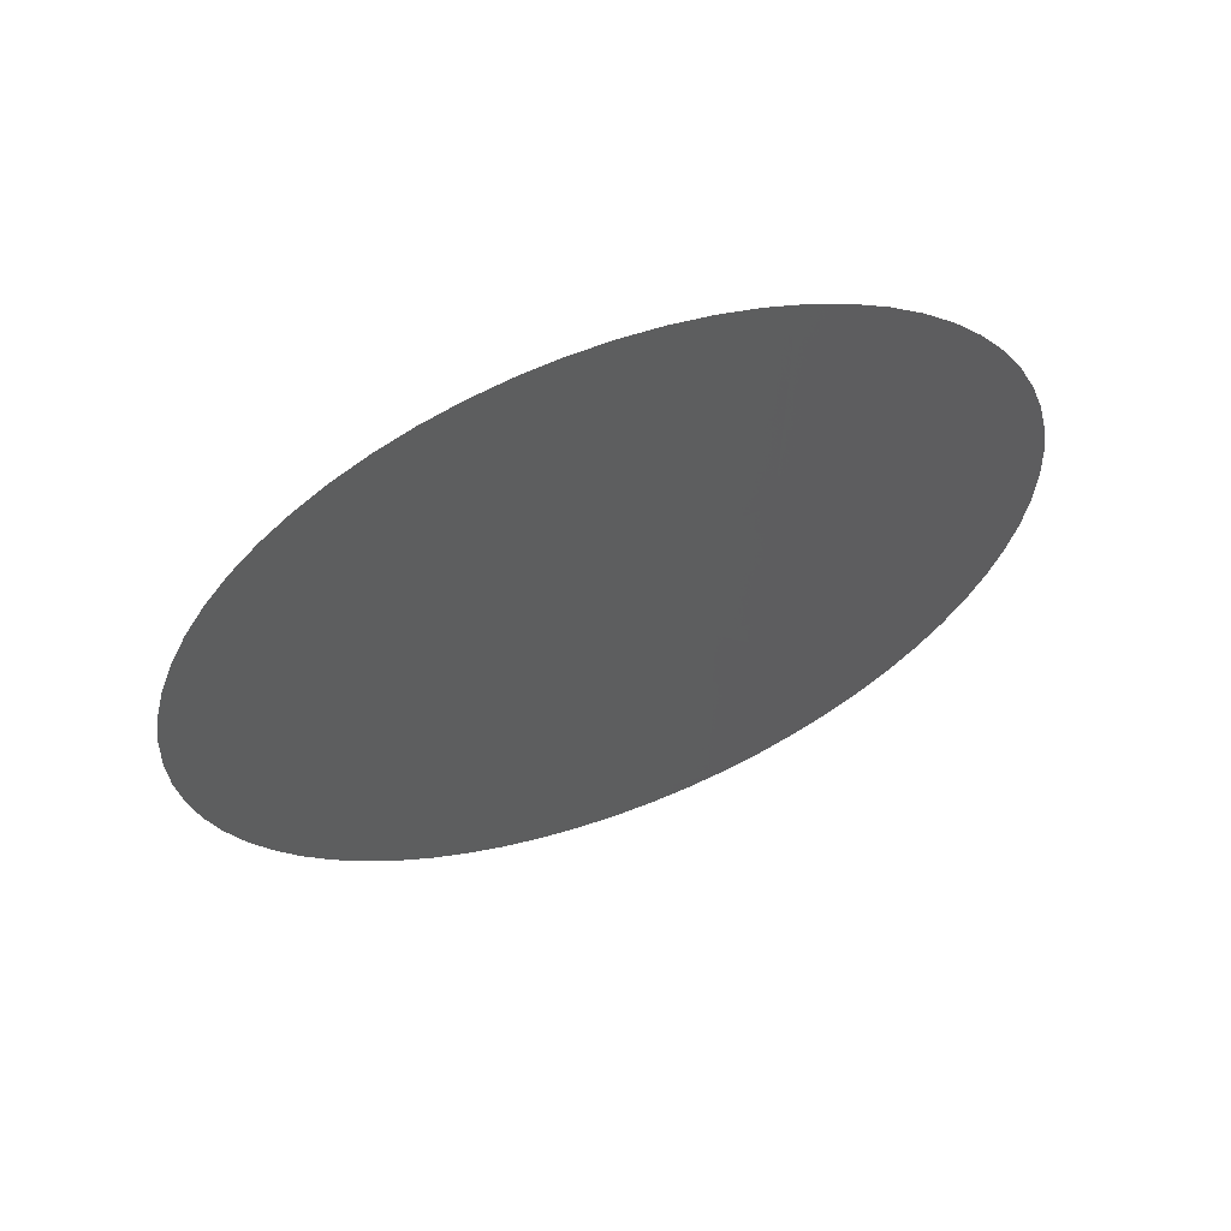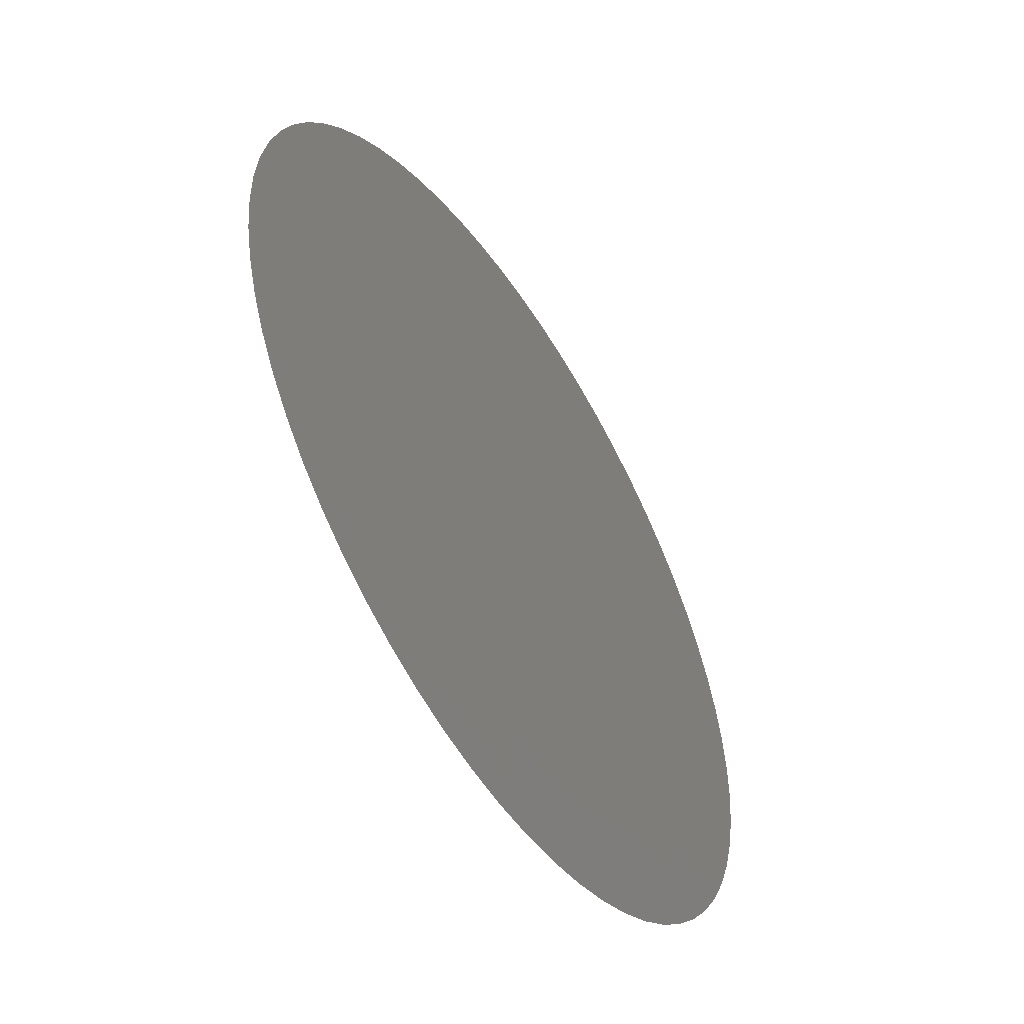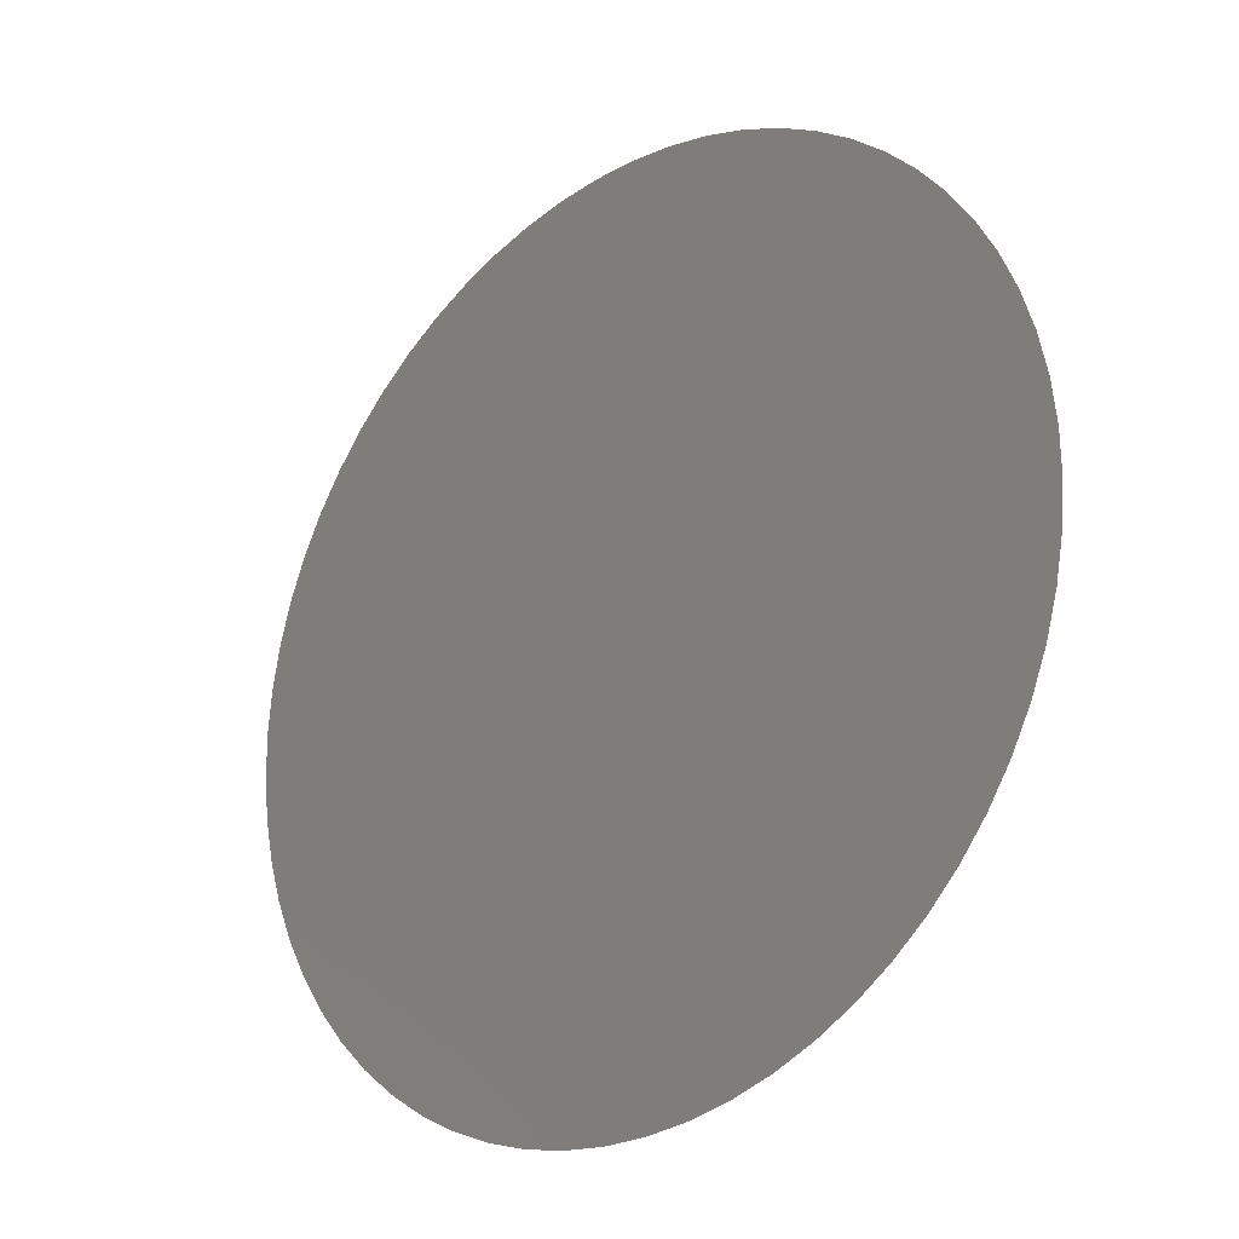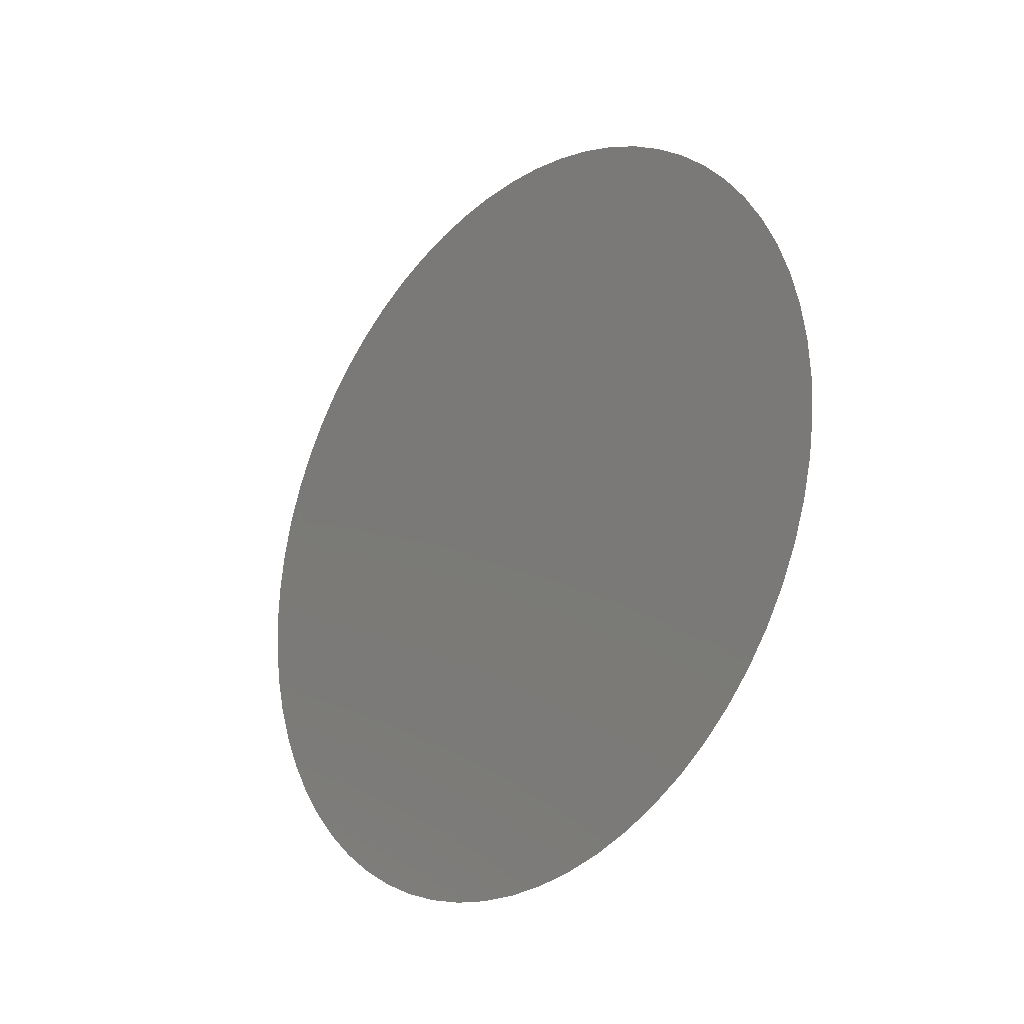
<metadata>
{"format":"stl","ext":"stl","renderer":"f3d","projection":"perspective","resolution":1024,"background":"white","views":[{"elev":60.3,"azim":-80.8,"up":"+Z"},{"elev":58.6,"azim":-13.5,"up":"+Y"},{"elev":-66.3,"azim":-39.0,"up":"+Y"},{"elev":-24.4,"azim":167.6,"up":"+Z"}]}
</metadata>
<code>
# stl→obj: 289 verts, 512 faces
v 2.226e+04 6791 -2027
v 2.236e+04 6618 -2018
v 2.236e+04 6618 -2037
v 2.246e+04 6445 -2027
v 2.216e+04 6962 -1998
v 2.224e+04 6831 -1987
v 2.207e+04 7130 -1949
v 2.212e+04 7032 -1935
v 2.197e+04 7293 -1882
v 2.202e+04 7218 -1864
v 2.188e+04 7450 -1797
v 2.192e+04 7389 -1774
v 2.18e+04 7598 -1694
v 2.183e+04 7548 -1665
v 2.172e+04 7737 -1575
v 2.174e+04 7695 -1540
v 2.166e+04 7830 -1400
v 2.164e+04 7865 -1440
v 2.159e+04 7952 -1244
v 2.158e+04 7982 -1292
v 2.152e+04 8085 -1132
v 2.153e+04 8060 -1074
v 2.146e+04 8174 -960.3
v 2.148e+04 8154 -890.6
v 2.142e+04 8248 -779.6
v 2.143e+04 8232 -692.6
v 2.139e+04 8306 -591.4
v 2.139e+04 8294 -478.7
v 2.136e+04 8348 -397.4
v 2.137e+04 8339 -246.2
v 2.135e+04 8374 -199.7
v 2.135e+04 8365 7.466e-06
v 2.135e+04 8374 199.7
v 2.134e+04 8382 -6.22e-13
v 2.256e+04 6274 -1998
v 2.249e+04 6405 -1987
v 2.236e+04 6618 -1951
v 2.223e+04 6840 -1892
v 2.211e+04 7051 -1810
v 2.2e+04 7245 -1708
v 2.19e+04 7423 -1587
v 2.18e+04 7587 -1448
v 2.172e+04 7736 -1292
v 2.164e+04 7872 -1119
v 2.157e+04 7992 -930
v 2.151e+04 8097 -723.9
v 2.146e+04 8186 -499.6
v 2.142e+04 8256 -256.8
v 2.139e+04 8308 -4.742e-05
v 2.137e+04 8339 246.2
v 2.136e+04 8348 397.4
v 2.266e+04 6106 -1949
v 2.26e+04 6203 -1935
v 2.249e+04 6395 -1892
v 2.236e+04 6618 -1821
v 2.223e+04 6841 -1725
v 2.211e+04 7052 -1606
v 2.2e+04 7249 -1467
v 2.189e+04 7432 -1308
v 2.18e+04 7599 -1133
v 2.171e+04 7751 -939.5
v 2.163e+04 7888 -729.3
v 2.156e+04 8009 -501.6
v 2.15e+04 8112 -257.2
v 2.145e+04 8195 4.738e-05
v 2.142e+04 8256 256.8
v 2.139e+04 8294 478.7
v 2.139e+04 8306 591.4
v 2.275e+04 5943 -1882
v 2.271e+04 6018 -1864
v 2.261e+04 6185 -1810
v 2.249e+04 6395 -1725
v 2.236e+04 6618 -1611
v 2.224e+04 6838 -1472
v 2.211e+04 7048 -1313
v 2.2e+04 7246 -1134
v 2.189e+04 7430 -937.6
v 2.18e+04 7600 -725
v 2.171e+04 7755 -496.8
v 2.163e+04 7893 -254
v 2.156e+04 8013 5.59e-05
v 2.15e+04 8112 257.2
v 2.146e+04 8186 499.6
v 2.143e+04 8232 692.6
v 2.142e+04 8248 779.6
v 2.284e+04 5786 -1797
v 2.281e+04 5847 -1774
v 2.272e+04 5991 -1708
v 2.261e+04 6183 -1606
v 2.249e+04 6398 -1472
v 2.236e+04 6618 -1313
v 2.224e+04 6834 -1132
v 2.212e+04 7043 -933.4
v 2.2e+04 7240 -718.9
v 2.19e+04 7426 -490.5
v 2.18e+04 7598 -250
v 2.171e+04 7755 1.013e-05
v 2.163e+04 7893 254
v 2.156e+04 8009 501.6
v 2.151e+04 8097 723.9
v 2.148e+04 8154 890.6
v 2.146e+04 8174 960.3
v 2.293e+04 5638 -1694
v 2.29e+04 5688 -1665
v 2.283e+04 5813 -1587
v 2.273e+04 5986 -1467
v 2.261e+04 6188 -1313
v 2.249e+04 6401 -1132
v 2.236e+04 6618 -931.5
v 2.224e+04 6831 -715
v 2.212e+04 7039 -485.8
v 2.2e+04 7237 -246.6
v 2.19e+04 7425 -2.139e-05
v 2.18e+04 7598 250
v 2.171e+04 7755 496.8
v 2.163e+04 7888 729.3
v 2.157e+04 7992 930
v 2.153e+04 8060 1074
v 2.152e+04 8085 1132
v 2.301e+04 5499 -1575
v 2.298e+04 5541 -1540
v 2.292e+04 5649 -1448
v 2.283e+04 5804 -1308
v 2.272e+04 5990 -1134
v 2.261e+04 6193 -933.4
v 2.249e+04 6404 -715
v 2.236e+04 6618 -484
v 2.224e+04 6830 -244.6
v 2.212e+04 7037 -2.052e-05
v 2.2e+04 7237 246.6
v 2.19e+04 7426 490.5
v 2.18e+04 7600 725
v 2.171e+04 7751 939.5
v 2.164e+04 7872 1119
v 2.159e+04 7952 1244
v 2.158e+04 7982 1292
v 2.306e+04 5406 -1400
v 2.308e+04 5370 -1440
v 2.301e+04 5499 -1292
v 2.293e+04 5637 -1133
v 2.283e+04 5806 -937.6
v 2.272e+04 5995 -718.9
v 2.261e+04 6197 -485.8
v 2.248e+04 6406 -244.6
v 2.236e+04 6618 -1.616e-13
v 2.224e+04 6830 244.6
v 2.212e+04 7039 485.8
v 2.2e+04 7240 718.9
v 2.189e+04 7430 937.6
v 2.18e+04 7599 1133
v 2.172e+04 7736 1292
v 2.166e+04 7830 1400
v 2.164e+04 7865 1440
v 2.313e+04 5284 -1244
v 2.315e+04 5254 -1292
v 2.309e+04 5364 -1119
v 2.302e+04 5485 -939.5
v 2.293e+04 5636 -725
v 2.283e+04 5810 -490.5
v 2.272e+04 5999 -246.6
v 2.26e+04 6199 2.052e-05
v 2.248e+04 6406 244.6
v 2.236e+04 6618 484
v 2.224e+04 6831 715
v 2.212e+04 7043 933.4
v 2.2e+04 7246 1134
v 2.189e+04 7432 1308
v 2.18e+04 7587 1448
v 2.174e+04 7695 1540
v 2.172e+04 7737 1575
v 2.321e+04 5151 -1132
v 2.32e+04 5176 -1074
v 2.316e+04 5244 -930
v 2.31e+04 5348 -729.3
v 2.302e+04 5481 -496.8
v 2.293e+04 5637 -250
v 2.283e+04 5811 2.139e-05
v 2.272e+04 5999 246.6
v 2.261e+04 6197 485.8
v 2.249e+04 6404 715
v 2.236e+04 6618 931.5
v 2.224e+04 6834 1132
v 2.211e+04 7048 1313
v 2.2e+04 7249 1467
v 2.19e+04 7423 1587
v 2.183e+04 7548 1665
v 2.18e+04 7598 1694
v 2.326e+04 5062 -960.3
v 2.325e+04 5082 -890.6
v 2.322e+04 5139 -723.9
v 2.317e+04 5227 -501.6
v 2.31e+04 5343 -254
v 2.302e+04 5481 -1.013e-05
v 2.293e+04 5637 250
v 2.283e+04 5810 490.5
v 2.272e+04 5995 718.9
v 2.261e+04 6193 933.4
v 2.249e+04 6401 1132
v 2.236e+04 6618 1313
v 2.224e+04 6838 1472
v 2.211e+04 7052 1606
v 2.2e+04 7245 1708
v 2.192e+04 7389 1774
v 2.188e+04 7450 1797
v 2.33e+04 4988 -779.6
v 2.329e+04 5004 -692.6
v 2.327e+04 5050 -499.6
v 2.322e+04 5124 -257.2
v 2.317e+04 5223 -5.59e-05
v 2.31e+04 5343 254
v 2.302e+04 5481 496.8
v 2.293e+04 5636 725
v 2.283e+04 5806 937.6
v 2.272e+04 5990 1134
v 2.261e+04 6188 1313
v 2.249e+04 6398 1472
v 2.236e+04 6618 1611
v 2.223e+04 6841 1725
v 2.211e+04 7051 1810
v 2.202e+04 7218 1864
v 2.197e+04 7293 1882
v 2.334e+04 4930 -591.4
v 2.333e+04 4942 -478.7
v 2.331e+04 4979 -256.8
v 2.327e+04 5041 -4.738e-05
v 2.322e+04 5124 257.2
v 2.317e+04 5227 501.6
v 2.31e+04 5348 729.3
v 2.302e+04 5485 939.5
v 2.293e+04 5637 1133
v 2.283e+04 5804 1308
v 2.273e+04 5986 1467
v 2.261e+04 6183 1606
v 2.249e+04 6395 1725
v 2.236e+04 6618 1821
v 2.223e+04 6840 1892
v 2.212e+04 7032 1935
v 2.207e+04 7130 1949
v 2.336e+04 4888 -397.4
v 2.336e+04 4897 -246.2
v 2.334e+04 4928 4.742e-05
v 2.331e+04 4979 256.8
v 2.327e+04 5050 499.6
v 2.322e+04 5139 723.9
v 2.316e+04 5244 930
v 2.309e+04 5364 1119
v 2.301e+04 5499 1292
v 2.292e+04 5649 1448
v 2.283e+04 5813 1587
v 2.272e+04 5991 1708
v 2.261e+04 6185 1810
v 2.249e+04 6395 1892
v 2.236e+04 6618 1951
v 2.224e+04 6831 1987
v 2.216e+04 6962 1998
v 2.338e+04 4862 -199.7
v 2.337e+04 4871 -7.466e-06
v 2.336e+04 4897 246.2
v 2.333e+04 4942 478.7
v 2.329e+04 5004 692.6
v 2.325e+04 5082 890.6
v 2.32e+04 5176 1074
v 2.313e+04 5284 1244
v 2.306e+04 5406 1400
v 2.298e+04 5541 1540
v 2.29e+04 5688 1665
v 2.281e+04 5847 1774
v 2.271e+04 6018 1864
v 2.26e+04 6203 1935
v 2.249e+04 6405 1987
v 2.236e+04 6618 2018
v 2.226e+04 6791 2027
v 2.338e+04 4854 2.262e-13
v 2.338e+04 4862 199.7
v 2.336e+04 4888 397.4
v 2.334e+04 4930 591.4
v 2.33e+04 4988 779.6
v 2.326e+04 5062 960.3
v 2.321e+04 5151 1132
v 2.315e+04 5254 1292
v 2.308e+04 5370 1440
v 2.301e+04 5499 1575
v 2.293e+04 5638 1694
v 2.284e+04 5786 1797
v 2.275e+04 5943 1882
v 2.266e+04 6106 1949
v 2.256e+04 6274 1998
v 2.246e+04 6445 2027
v 2.236e+04 6618 2037
f 1 2 3
f 4 3 2
f 5 6 1
f 6 2 1
f 7 8 5
f 8 6 5
f 9 10 7
f 8 7 10
f 11 12 9
f 9 12 10
f 13 14 11
f 12 11 14
f 15 16 13
f 14 13 16
f 16 15 17
f 17 15 18
f 19 17 20
f 18 20 17
f 20 21 19
f 22 19 21
f 21 23 22
f 24 22 23
f 23 25 24
f 26 24 25
f 25 27 26
f 28 26 27
f 27 29 28
f 30 28 29
f 29 31 30
f 32 30 31
f 33 32 34
f 31 34 32
f 35 4 36
f 2 36 4
f 36 2 37
f 6 37 2
f 8 38 6
f 37 6 38
f 10 39 8
f 38 8 39
f 12 40 10
f 10 40 39
f 14 41 12
f 12 41 40
f 16 42 14
f 41 14 42
f 42 16 43
f 17 43 16
f 44 43 19
f 19 43 17
f 19 22 44
f 45 44 22
f 22 24 45
f 46 45 24
f 24 26 46
f 26 47 46
f 26 28 47
f 48 47 28
f 28 30 48
f 49 48 30
f 50 49 32
f 32 49 30
f 51 50 33
f 32 33 50
f 52 35 53
f 36 53 35
f 53 36 54
f 37 54 36
f 38 55 37
f 54 37 55
f 39 56 38
f 55 38 56
f 40 57 39
f 56 39 57
f 41 58 40
f 40 58 57
f 58 41 59
f 42 59 41
f 59 42 60
f 43 60 42
f 61 60 44
f 43 44 60
f 62 61 45
f 44 45 61
f 45 46 62
f 63 62 46
f 46 47 63
f 64 63 47
f 47 48 64
f 65 64 48
f 48 49 65
f 66 65 49
f 67 66 50
f 49 50 66
f 68 67 51
f 50 51 67
f 69 52 70
f 53 70 52
f 70 53 71
f 54 71 53
f 71 54 72
f 55 72 54
f 56 73 55
f 72 55 73
f 57 74 56
f 74 73 56
f 74 57 75
f 58 75 57
f 75 58 76
f 59 76 58
f 76 59 77
f 60 77 59
f 78 77 61
f 77 60 61
f 79 78 62
f 61 62 78
f 80 79 63
f 63 79 62
f 63 64 80
f 81 80 64
f 64 65 81
f 81 65 82
f 83 82 66
f 66 82 65
f 84 83 67
f 66 67 83
f 85 84 68
f 67 68 84
f 86 69 87
f 70 87 69
f 87 70 88
f 71 88 70
f 88 71 89
f 71 72 89
f 89 72 90
f 73 90 72
f 74 91 73
f 90 73 91
f 91 74 92
f 75 92 74
f 92 75 93
f 76 93 75
f 93 76 94
f 77 94 76
f 95 94 78
f 77 78 94
f 96 95 79
f 78 79 95
f 97 96 80
f 79 80 96
f 80 81 97
f 98 97 81
f 99 98 82
f 81 82 98
f 100 99 83
f 82 83 99
f 101 100 84
f 83 84 100
f 102 101 85
f 84 85 101
f 103 86 104
f 87 104 86
f 104 87 105
f 88 105 87
f 105 88 106
f 106 88 89
f 90 107 89
f 106 89 107
f 91 108 90
f 107 90 108
f 108 91 109
f 92 109 91
f 109 92 110
f 93 110 92
f 110 93 111
f 94 111 93
f 112 111 95
f 94 95 111
f 113 112 96
f 95 96 112
f 96 97 113
f 113 97 114
f 97 98 114
f 115 114 98
f 98 99 115
f 116 115 99
f 117 116 100
f 116 99 100
f 118 117 101
f 100 101 117
f 119 118 102
f 101 102 118
f 120 103 121
f 104 121 103
f 121 104 122
f 122 104 105
f 106 123 105
f 122 105 123
f 107 124 106
f 123 106 124
f 108 125 107
f 107 125 124
f 109 126 108
f 108 126 125
f 110 127 109
f 126 109 127
f 127 110 128
f 111 128 110
f 129 128 112
f 111 112 128
f 112 113 129
f 130 129 113
f 113 114 130
f 131 130 114
f 114 115 131
f 132 131 115
f 115 116 132
f 132 116 133
f 116 117 133
f 134 133 117
f 135 134 118
f 117 118 134
f 136 135 119
f 118 119 135
f 121 137 120
f 120 137 138
f 122 139 121
f 137 121 139
f 123 140 122
f 139 122 140
f 124 141 123
f 140 123 141
f 125 142 124
f 141 124 142
f 126 143 125
f 142 125 143
f 127 144 126
f 126 144 143
f 144 127 145
f 128 145 127
f 146 145 129
f 145 128 129
f 129 130 146
f 146 130 147
f 130 131 147
f 148 147 131
f 131 132 148
f 148 132 149
f 132 133 149
f 133 150 149
f 133 134 150
f 151 150 134
f 134 135 151
f 152 151 135
f 135 136 152
f 153 152 136
f 154 155 137
f 138 137 155
f 156 154 139
f 137 139 154
f 157 156 140
f 139 140 156
f 158 157 141
f 157 140 141
f 159 158 142
f 142 158 141
f 160 159 143
f 142 143 159
f 161 160 144
f 144 160 143
f 144 145 161
f 162 161 145
f 146 163 145
f 162 145 163
f 163 146 164
f 164 146 147
f 164 147 165
f 148 165 147
f 165 148 166
f 149 166 148
f 166 149 167
f 150 167 149
f 167 150 168
f 151 168 150
f 168 151 169
f 152 169 151
f 169 152 170
f 170 152 153
f 155 154 171
f 172 171 154
f 154 156 172
f 173 172 156
f 174 173 157
f 173 156 157
f 175 174 158
f 158 174 157
f 176 175 159
f 158 159 175
f 177 176 160
f 159 160 176
f 178 177 161
f 160 161 177
f 161 162 178
f 179 178 162
f 163 180 162
f 179 162 180
f 164 181 163
f 180 163 181
f 181 164 182
f 182 164 165
f 182 165 183
f 183 165 166
f 183 166 184
f 167 184 166
f 184 167 185
f 168 185 167
f 169 186 168
f 168 186 185
f 170 187 169
f 186 169 187
f 171 172 188
f 189 188 172
f 172 173 189
f 190 189 173
f 173 174 190
f 191 190 174
f 192 191 175
f 175 191 174
f 193 192 176
f 175 176 192
f 176 177 193
f 194 193 177
f 177 178 194
f 194 178 195
f 178 179 195
f 196 195 179
f 180 197 179
f 196 179 197
f 181 198 180
f 197 180 198
f 182 199 181
f 198 181 199
f 199 182 200
f 183 200 182
f 200 183 201
f 184 201 183
f 185 202 184
f 184 202 201
f 186 203 185
f 202 185 203
f 187 204 186
f 203 186 204
f 188 189 205
f 206 205 189
f 189 190 206
f 207 206 190
f 190 191 207
f 208 207 191
f 191 192 208
f 209 208 192
f 210 209 193
f 192 193 209
f 193 194 210
f 211 210 194
f 194 195 211
f 212 211 195
f 195 196 212
f 213 212 196
f 197 214 196
f 213 196 214
f 198 215 197
f 214 197 215
f 199 216 198
f 215 198 216
f 200 217 199
f 216 199 217
f 201 218 200
f 217 200 218
f 202 219 201
f 219 218 201
f 203 220 202
f 219 202 220
f 204 221 203
f 220 203 221
f 205 206 222
f 223 222 206
f 206 207 223
f 223 207 224
f 207 208 224
f 225 224 208
f 226 225 209
f 208 209 225
f 227 226 210
f 226 209 210
f 210 211 227
f 227 211 228
f 211 212 228
f 229 228 212
f 212 213 229
f 213 230 229
f 214 231 213
f 230 213 231
f 215 232 214
f 231 214 232
f 216 233 215
f 232 215 233
f 233 216 234
f 216 217 234
f 234 217 235
f 218 235 217
f 219 236 218
f 235 218 236
f 220 237 219
f 236 219 237
f 221 238 220
f 237 220 238
f 222 223 239
f 240 239 223
f 223 224 240
f 241 240 224
f 242 241 225
f 224 225 241
f 243 242 226
f 225 226 242
f 244 243 227
f 243 226 227
f 245 244 228
f 227 228 244
f 228 229 245
f 246 245 229
f 229 230 246
f 247 246 230
f 231 248 230
f 247 230 248
f 232 249 231
f 248 231 249
f 249 232 250
f 250 232 233
f 250 233 251
f 234 251 233
f 251 234 252
f 235 252 234
f 236 253 235
f 252 235 253
f 237 254 236
f 253 236 254
f 238 255 237
f 254 237 255
f 239 240 256
f 256 240 257
f 240 241 257
f 258 257 241
f 259 258 242
f 258 241 242
f 260 259 243
f 242 243 259
f 261 260 244
f 243 244 260
f 262 261 245
f 244 245 261
f 263 262 246
f 245 246 262
f 246 247 263
f 264 263 247
f 248 265 247
f 264 247 265
f 265 248 266
f 249 266 248
f 266 249 267
f 267 249 250
f 267 250 268
f 268 250 251
f 268 251 269
f 252 269 251
f 269 252 270
f 253 270 252
f 254 271 253
f 270 253 271
f 255 272 254
f 271 254 272
f 256 257 273
f 273 257 274
f 275 274 258
f 258 274 257
f 276 275 259
f 258 259 275
f 277 276 260
f 259 260 276
f 278 277 261
f 260 261 277
f 279 278 262
f 261 262 278
f 280 279 263
f 262 263 279
f 263 264 280
f 281 280 264
f 265 282 264
f 264 282 281
f 282 265 283
f 266 283 265
f 283 266 284
f 267 284 266
f 284 267 285
f 285 267 268
f 285 268 286
f 269 286 268
f 286 269 287
f 269 270 287
f 287 270 288
f 270 271 288
f 272 289 271
f 288 271 289

</code>
